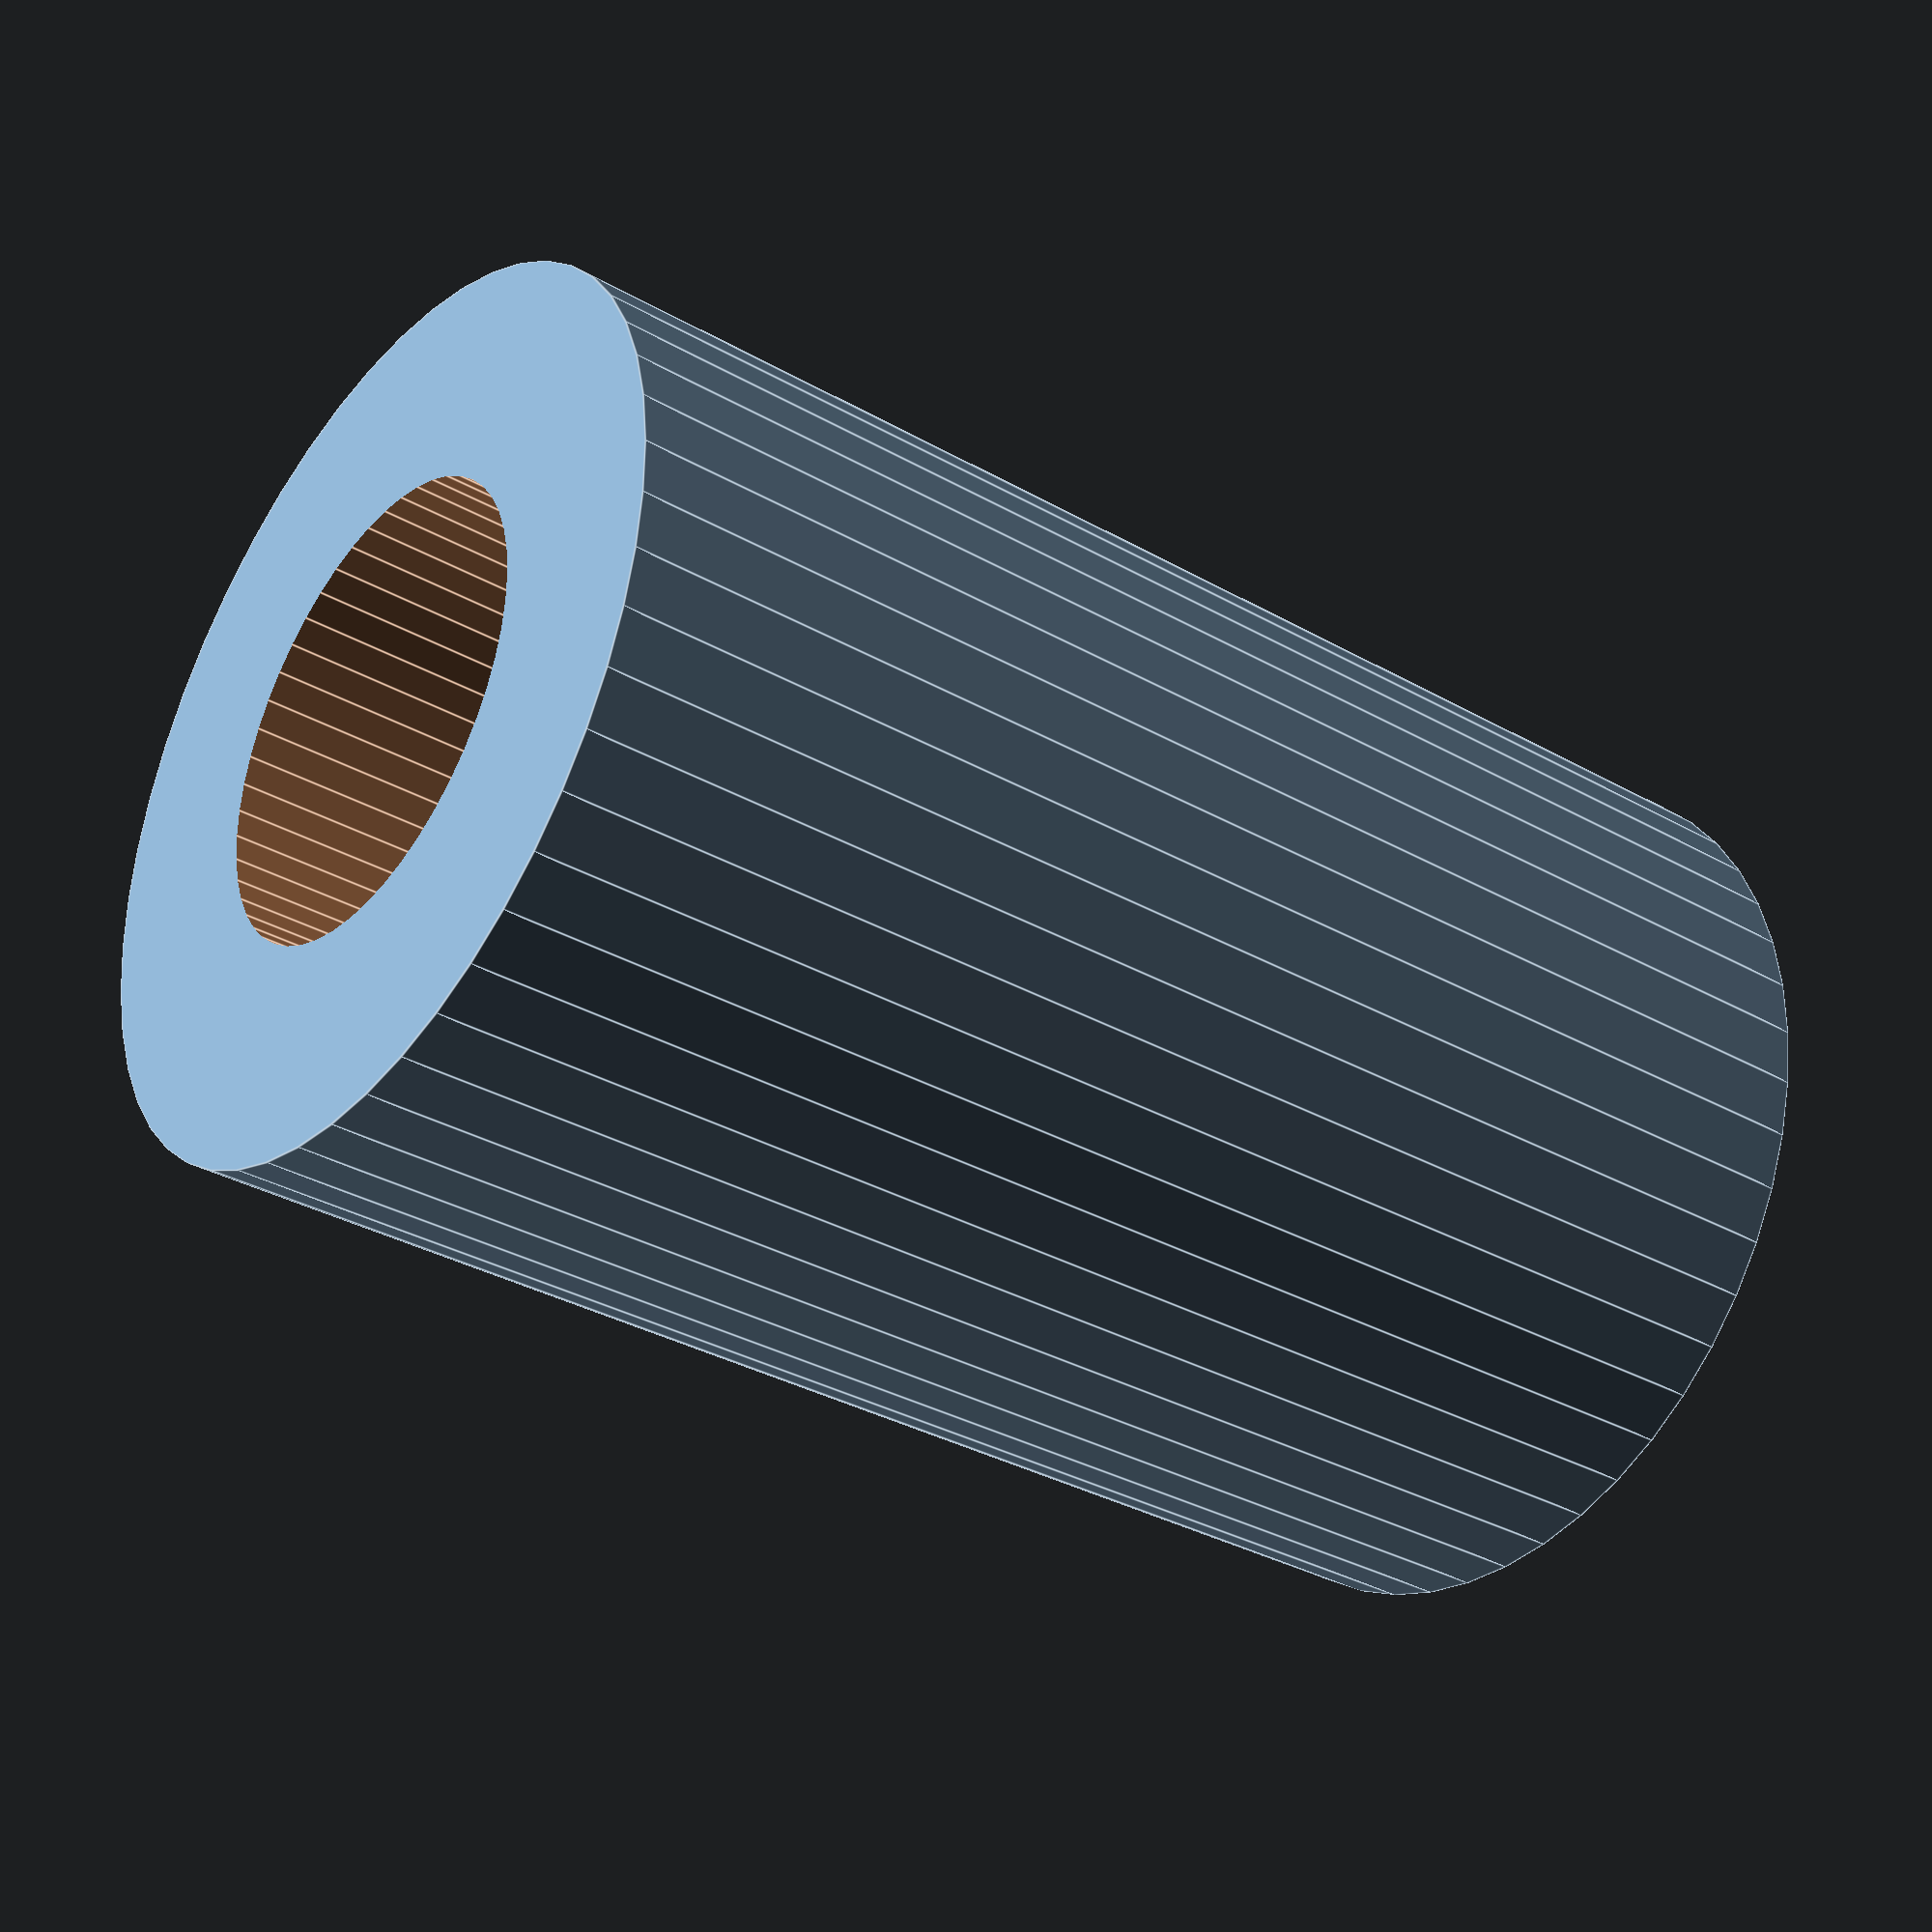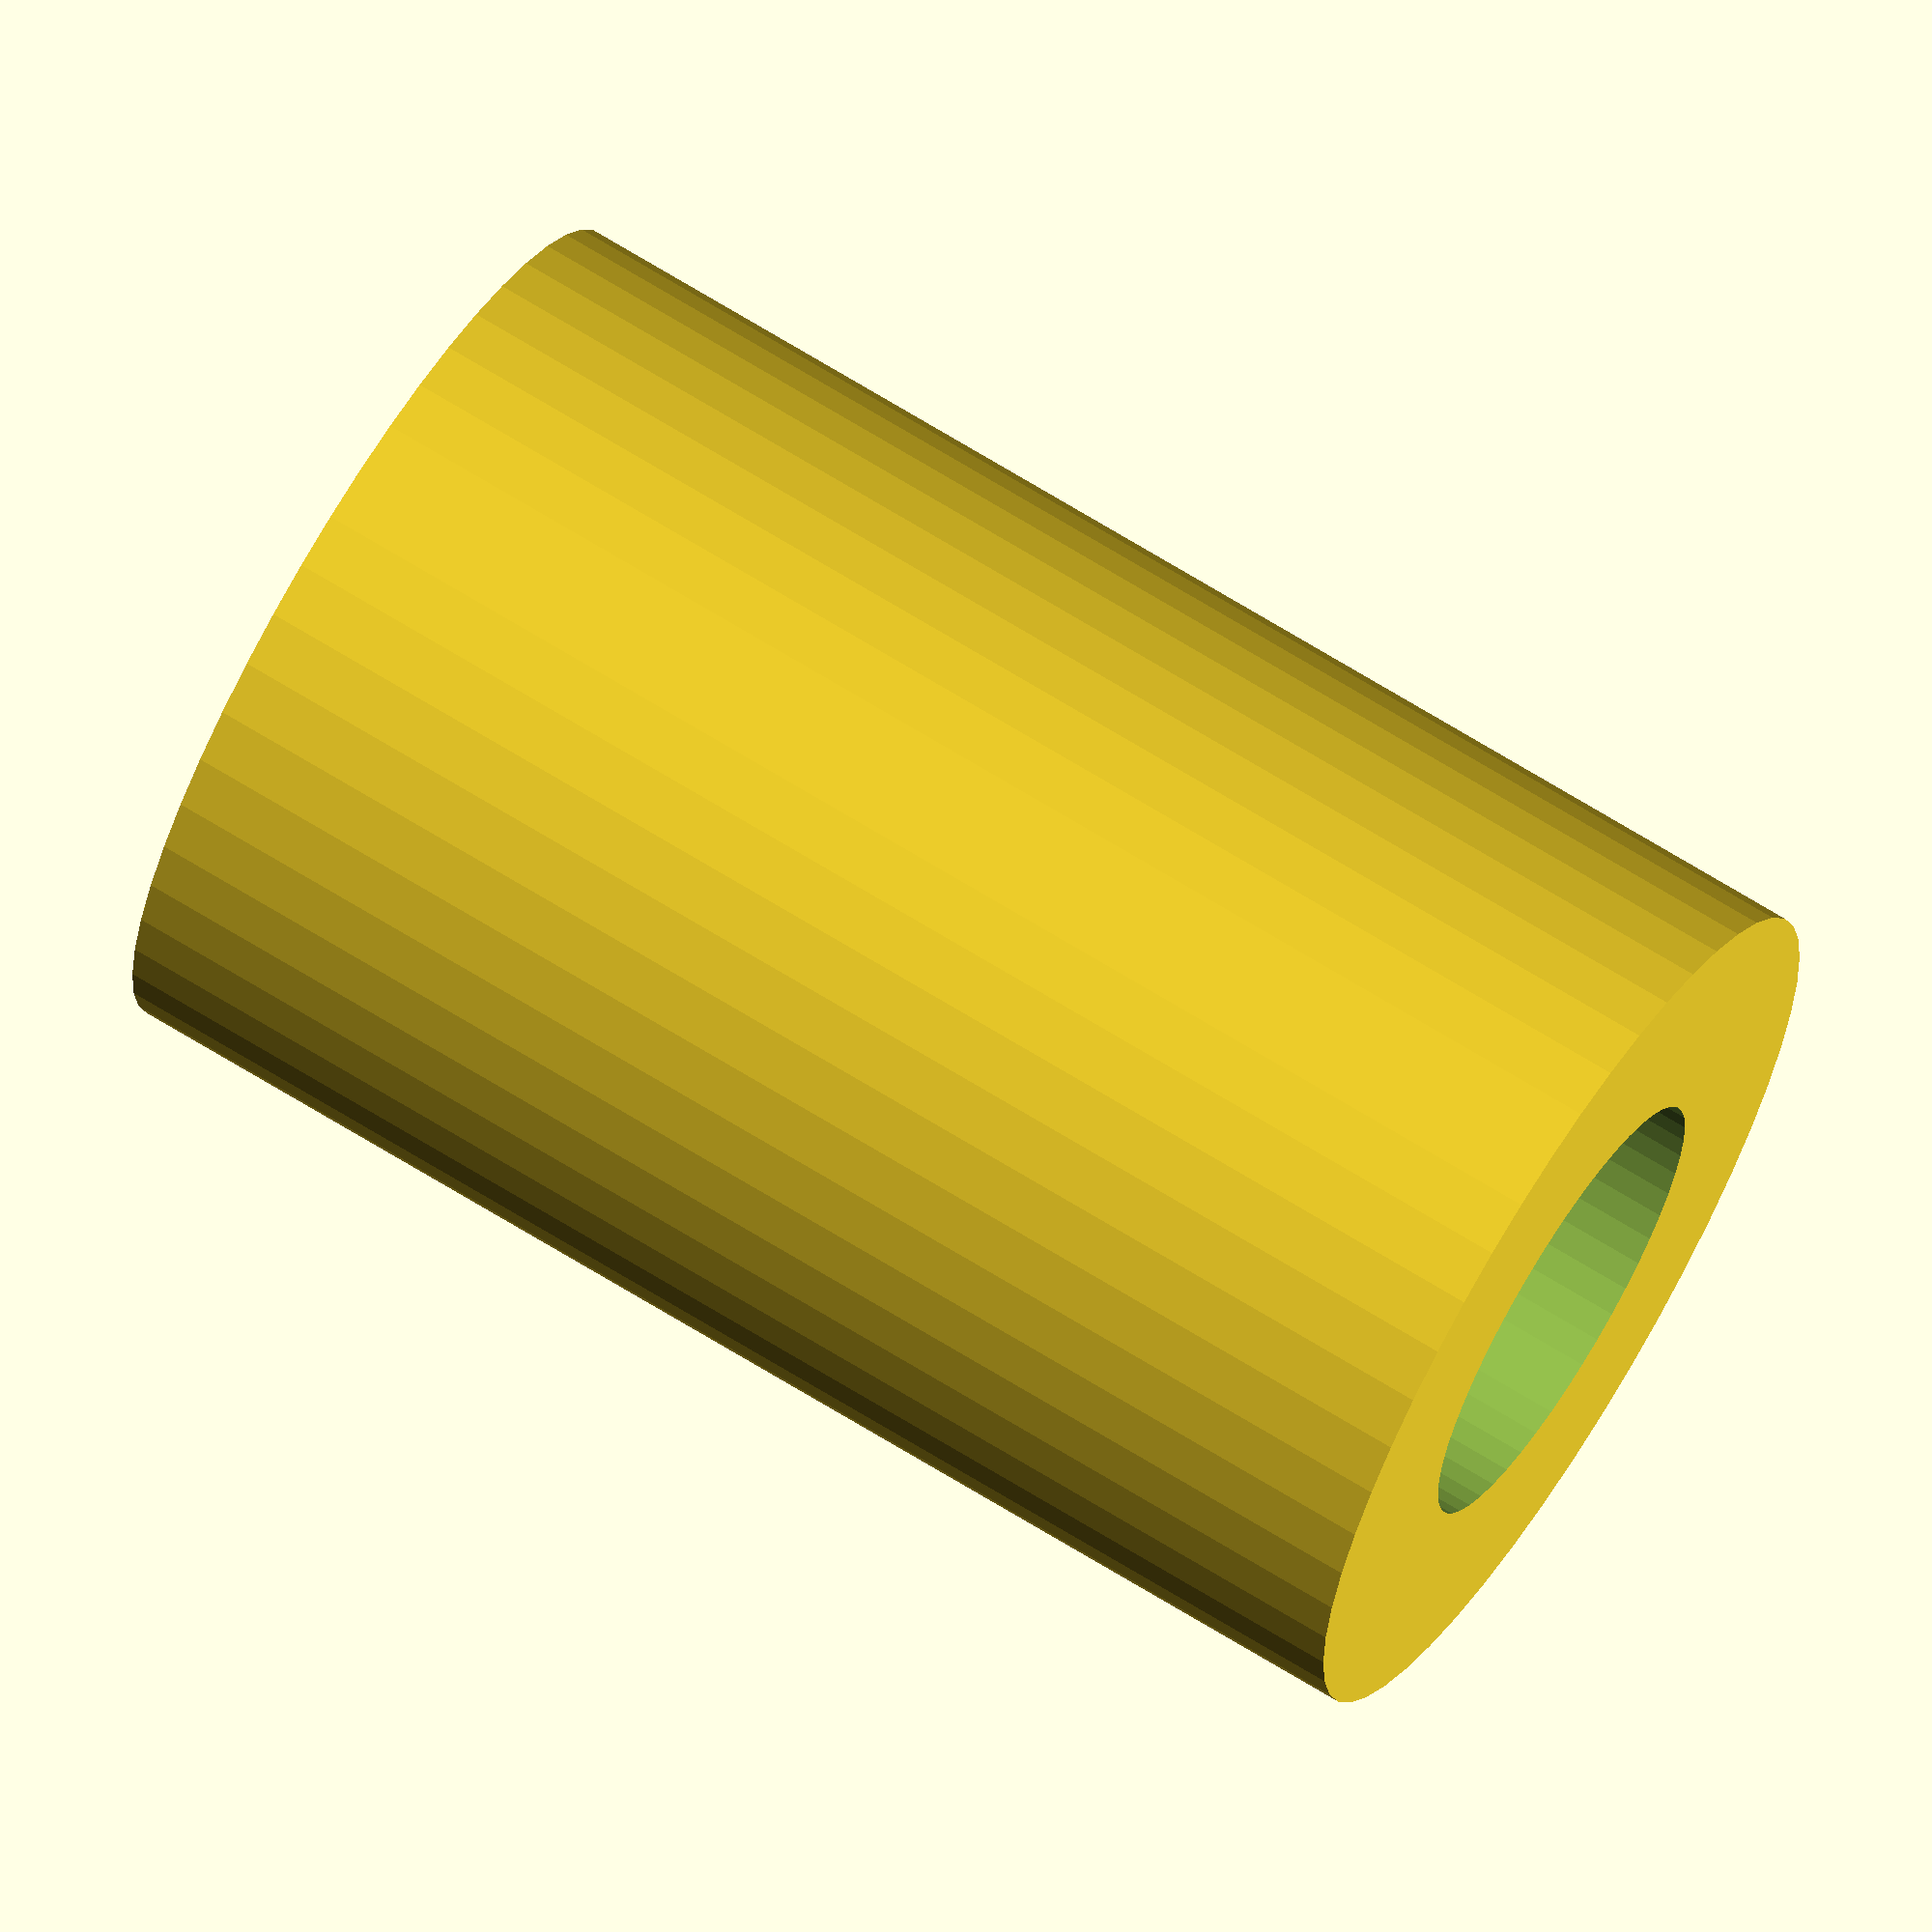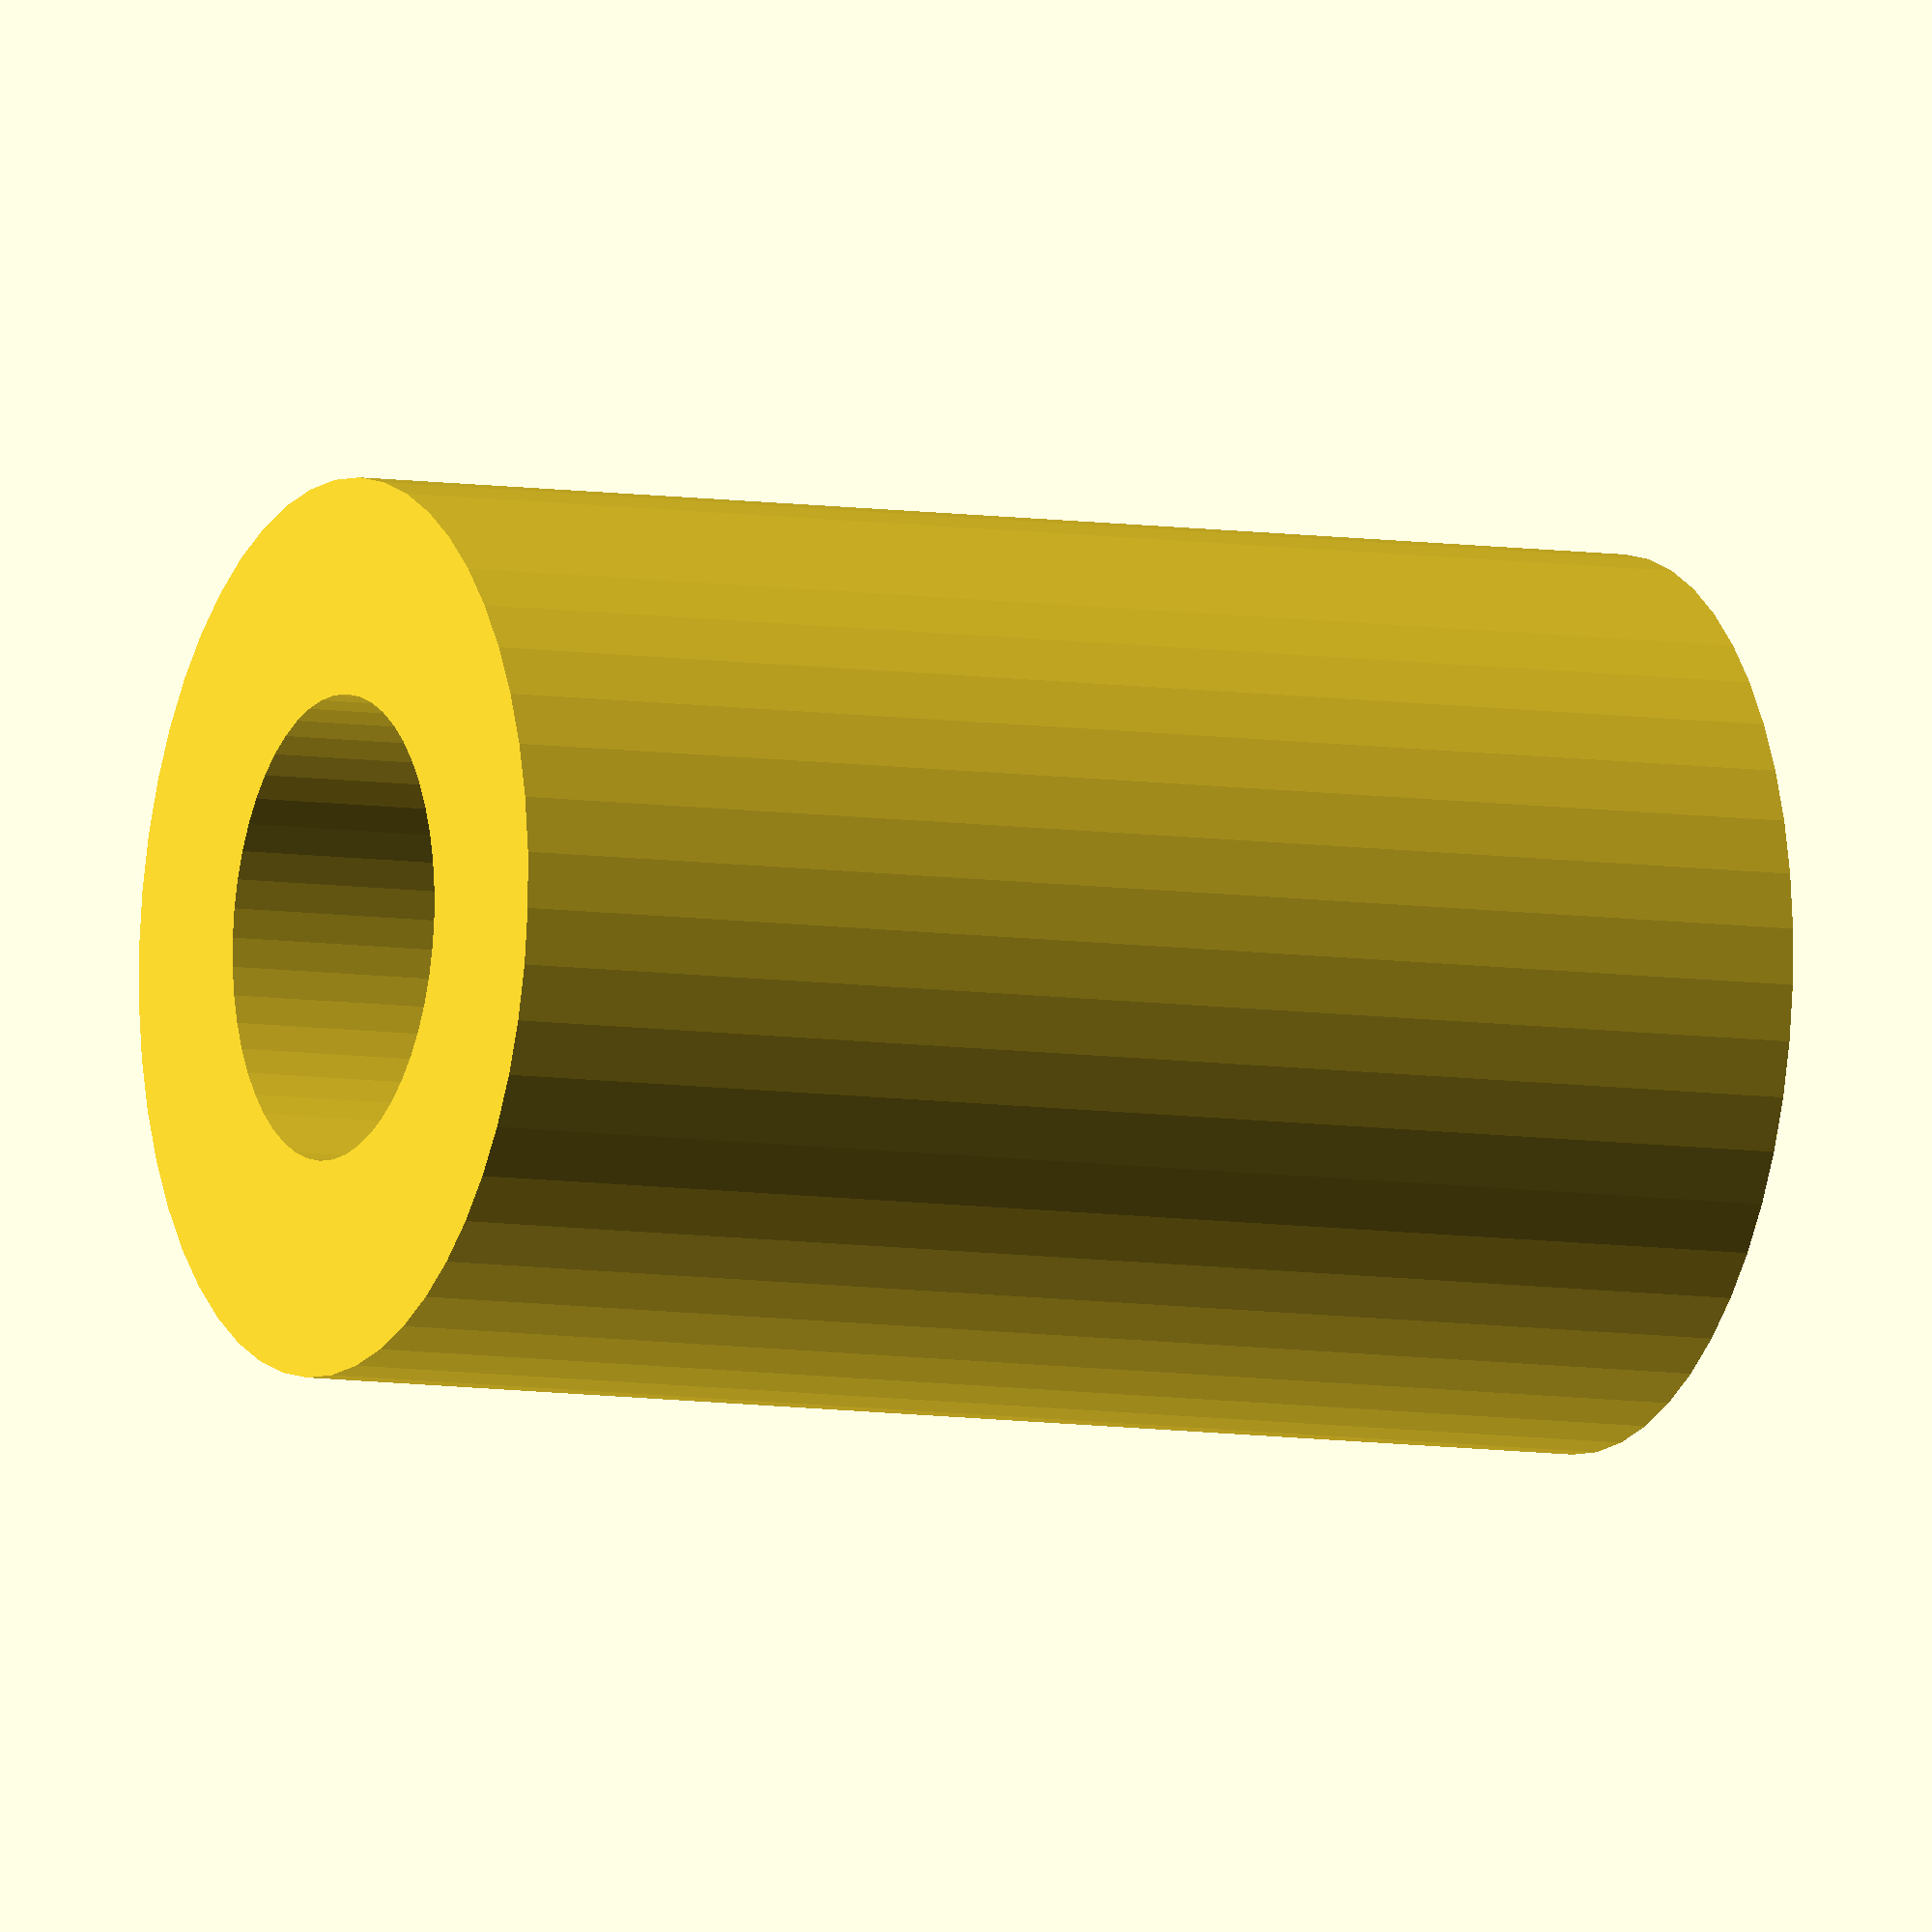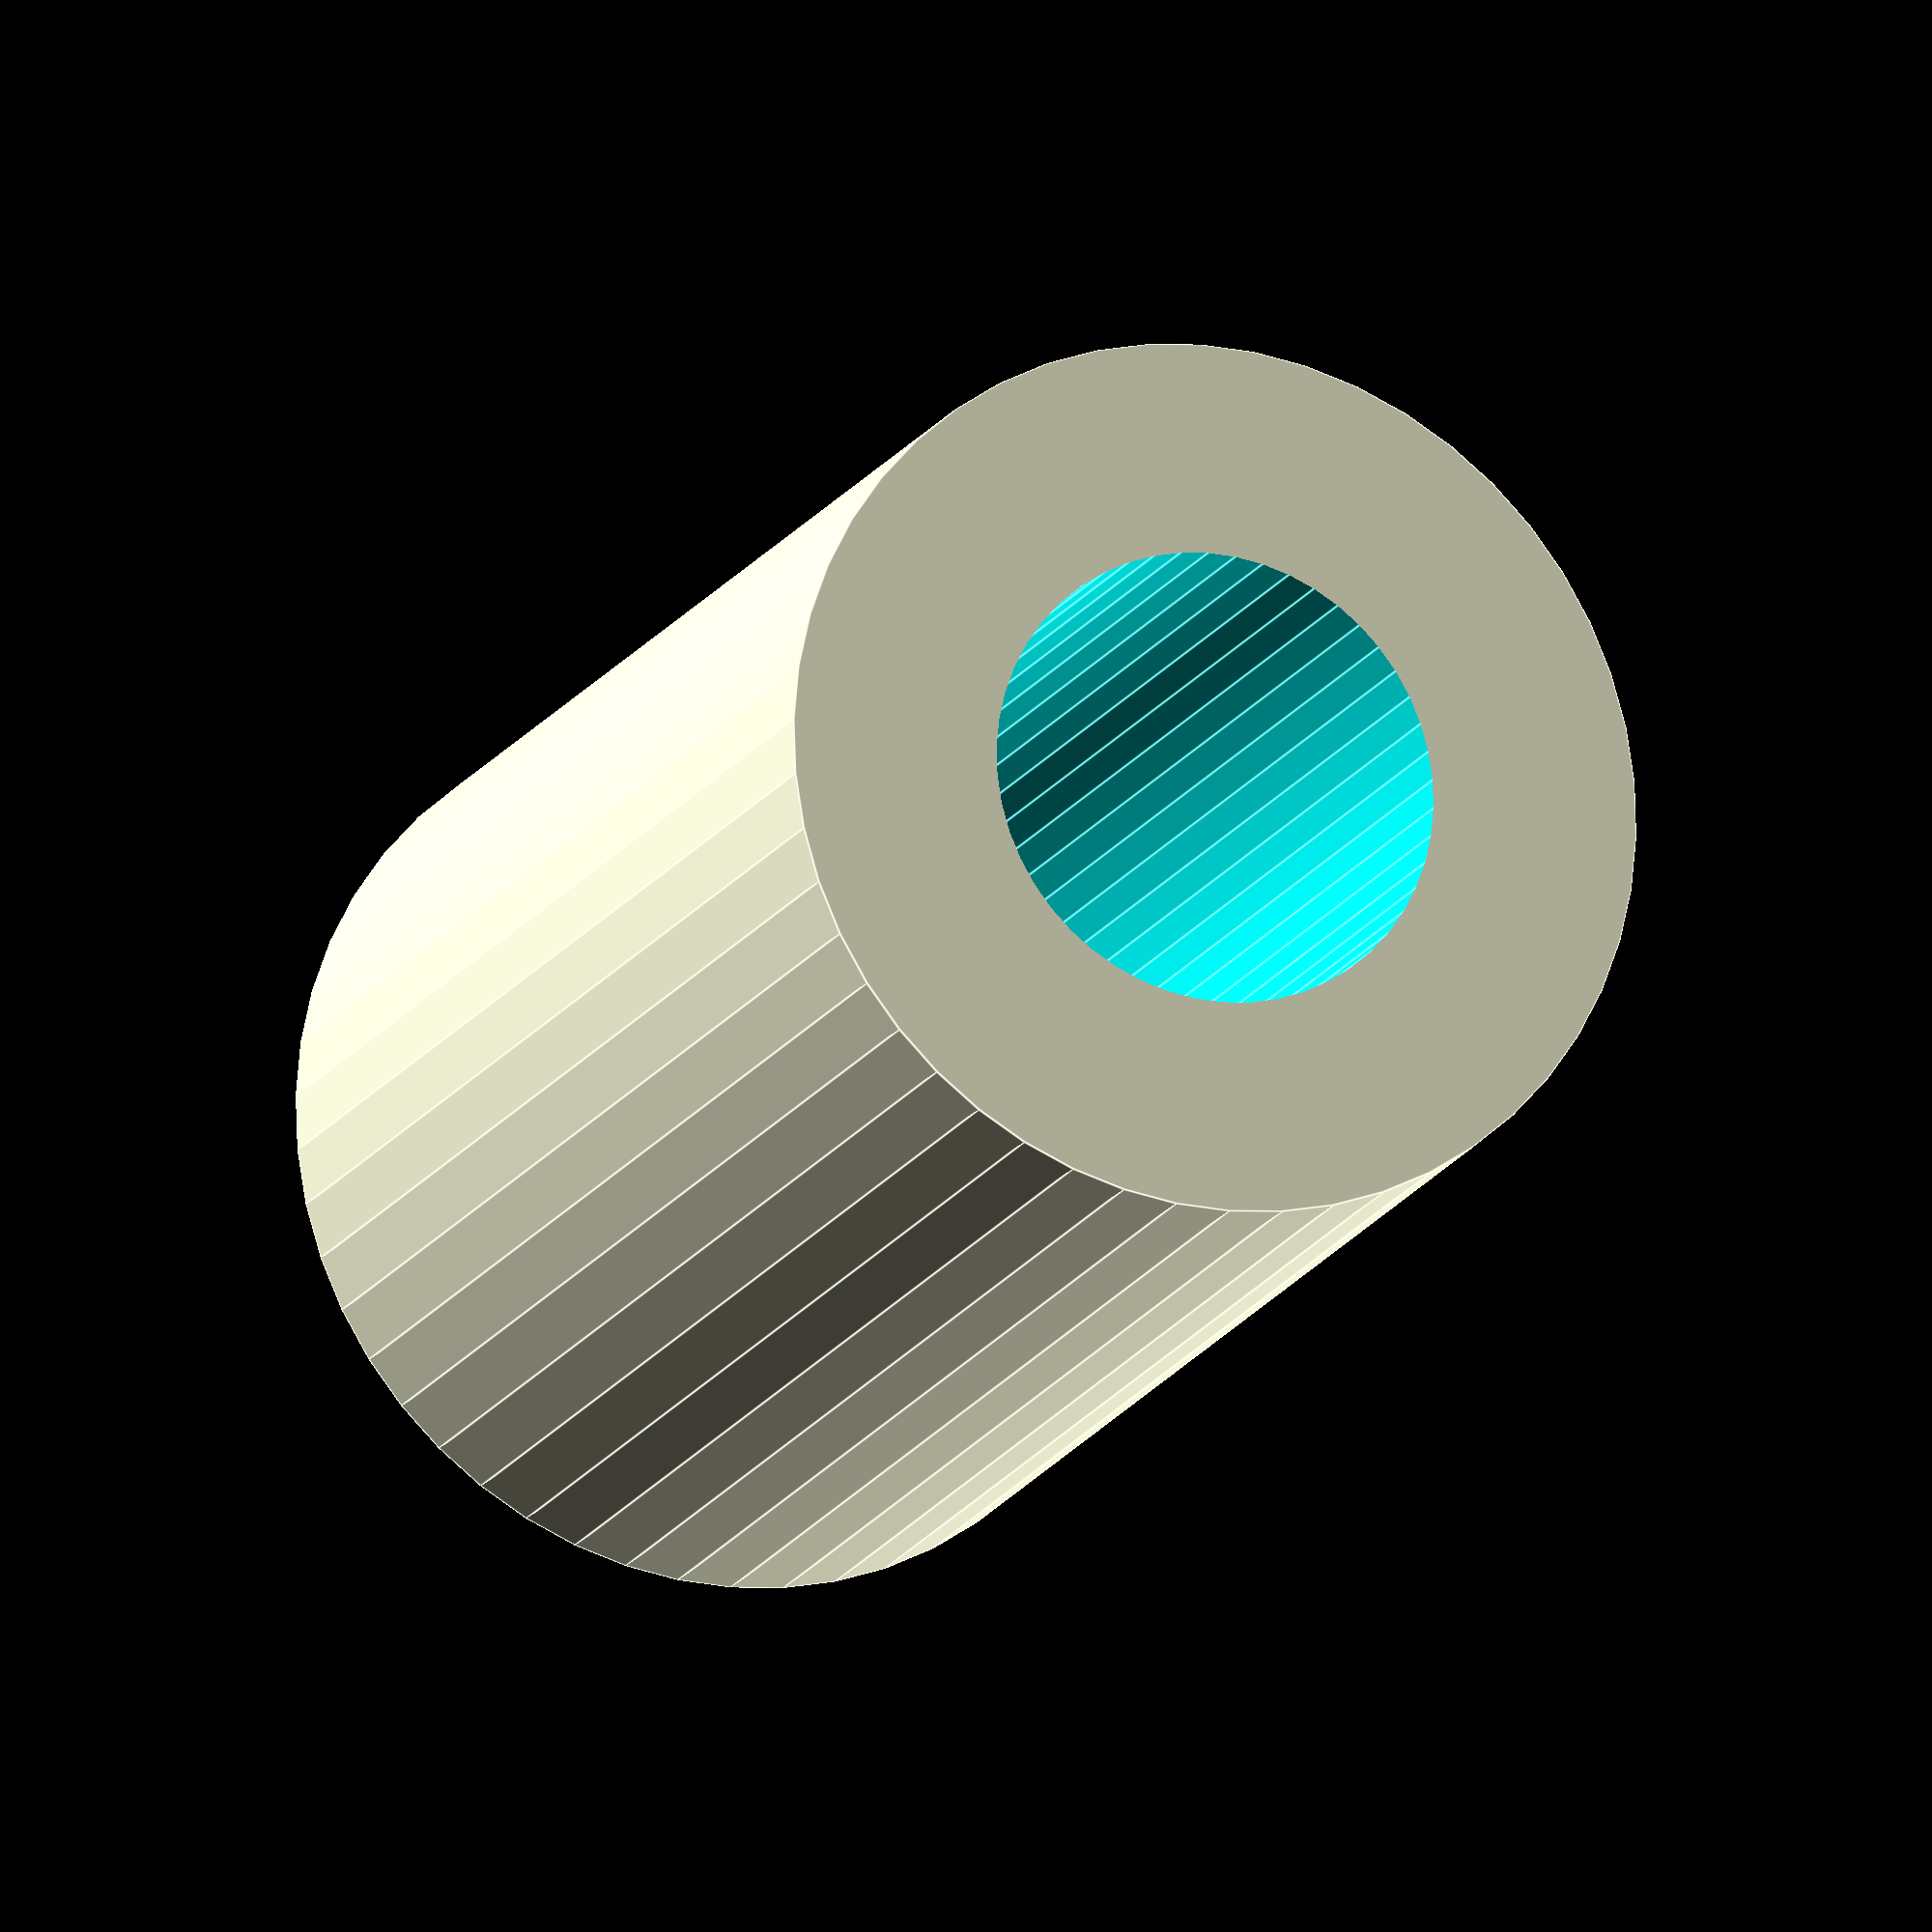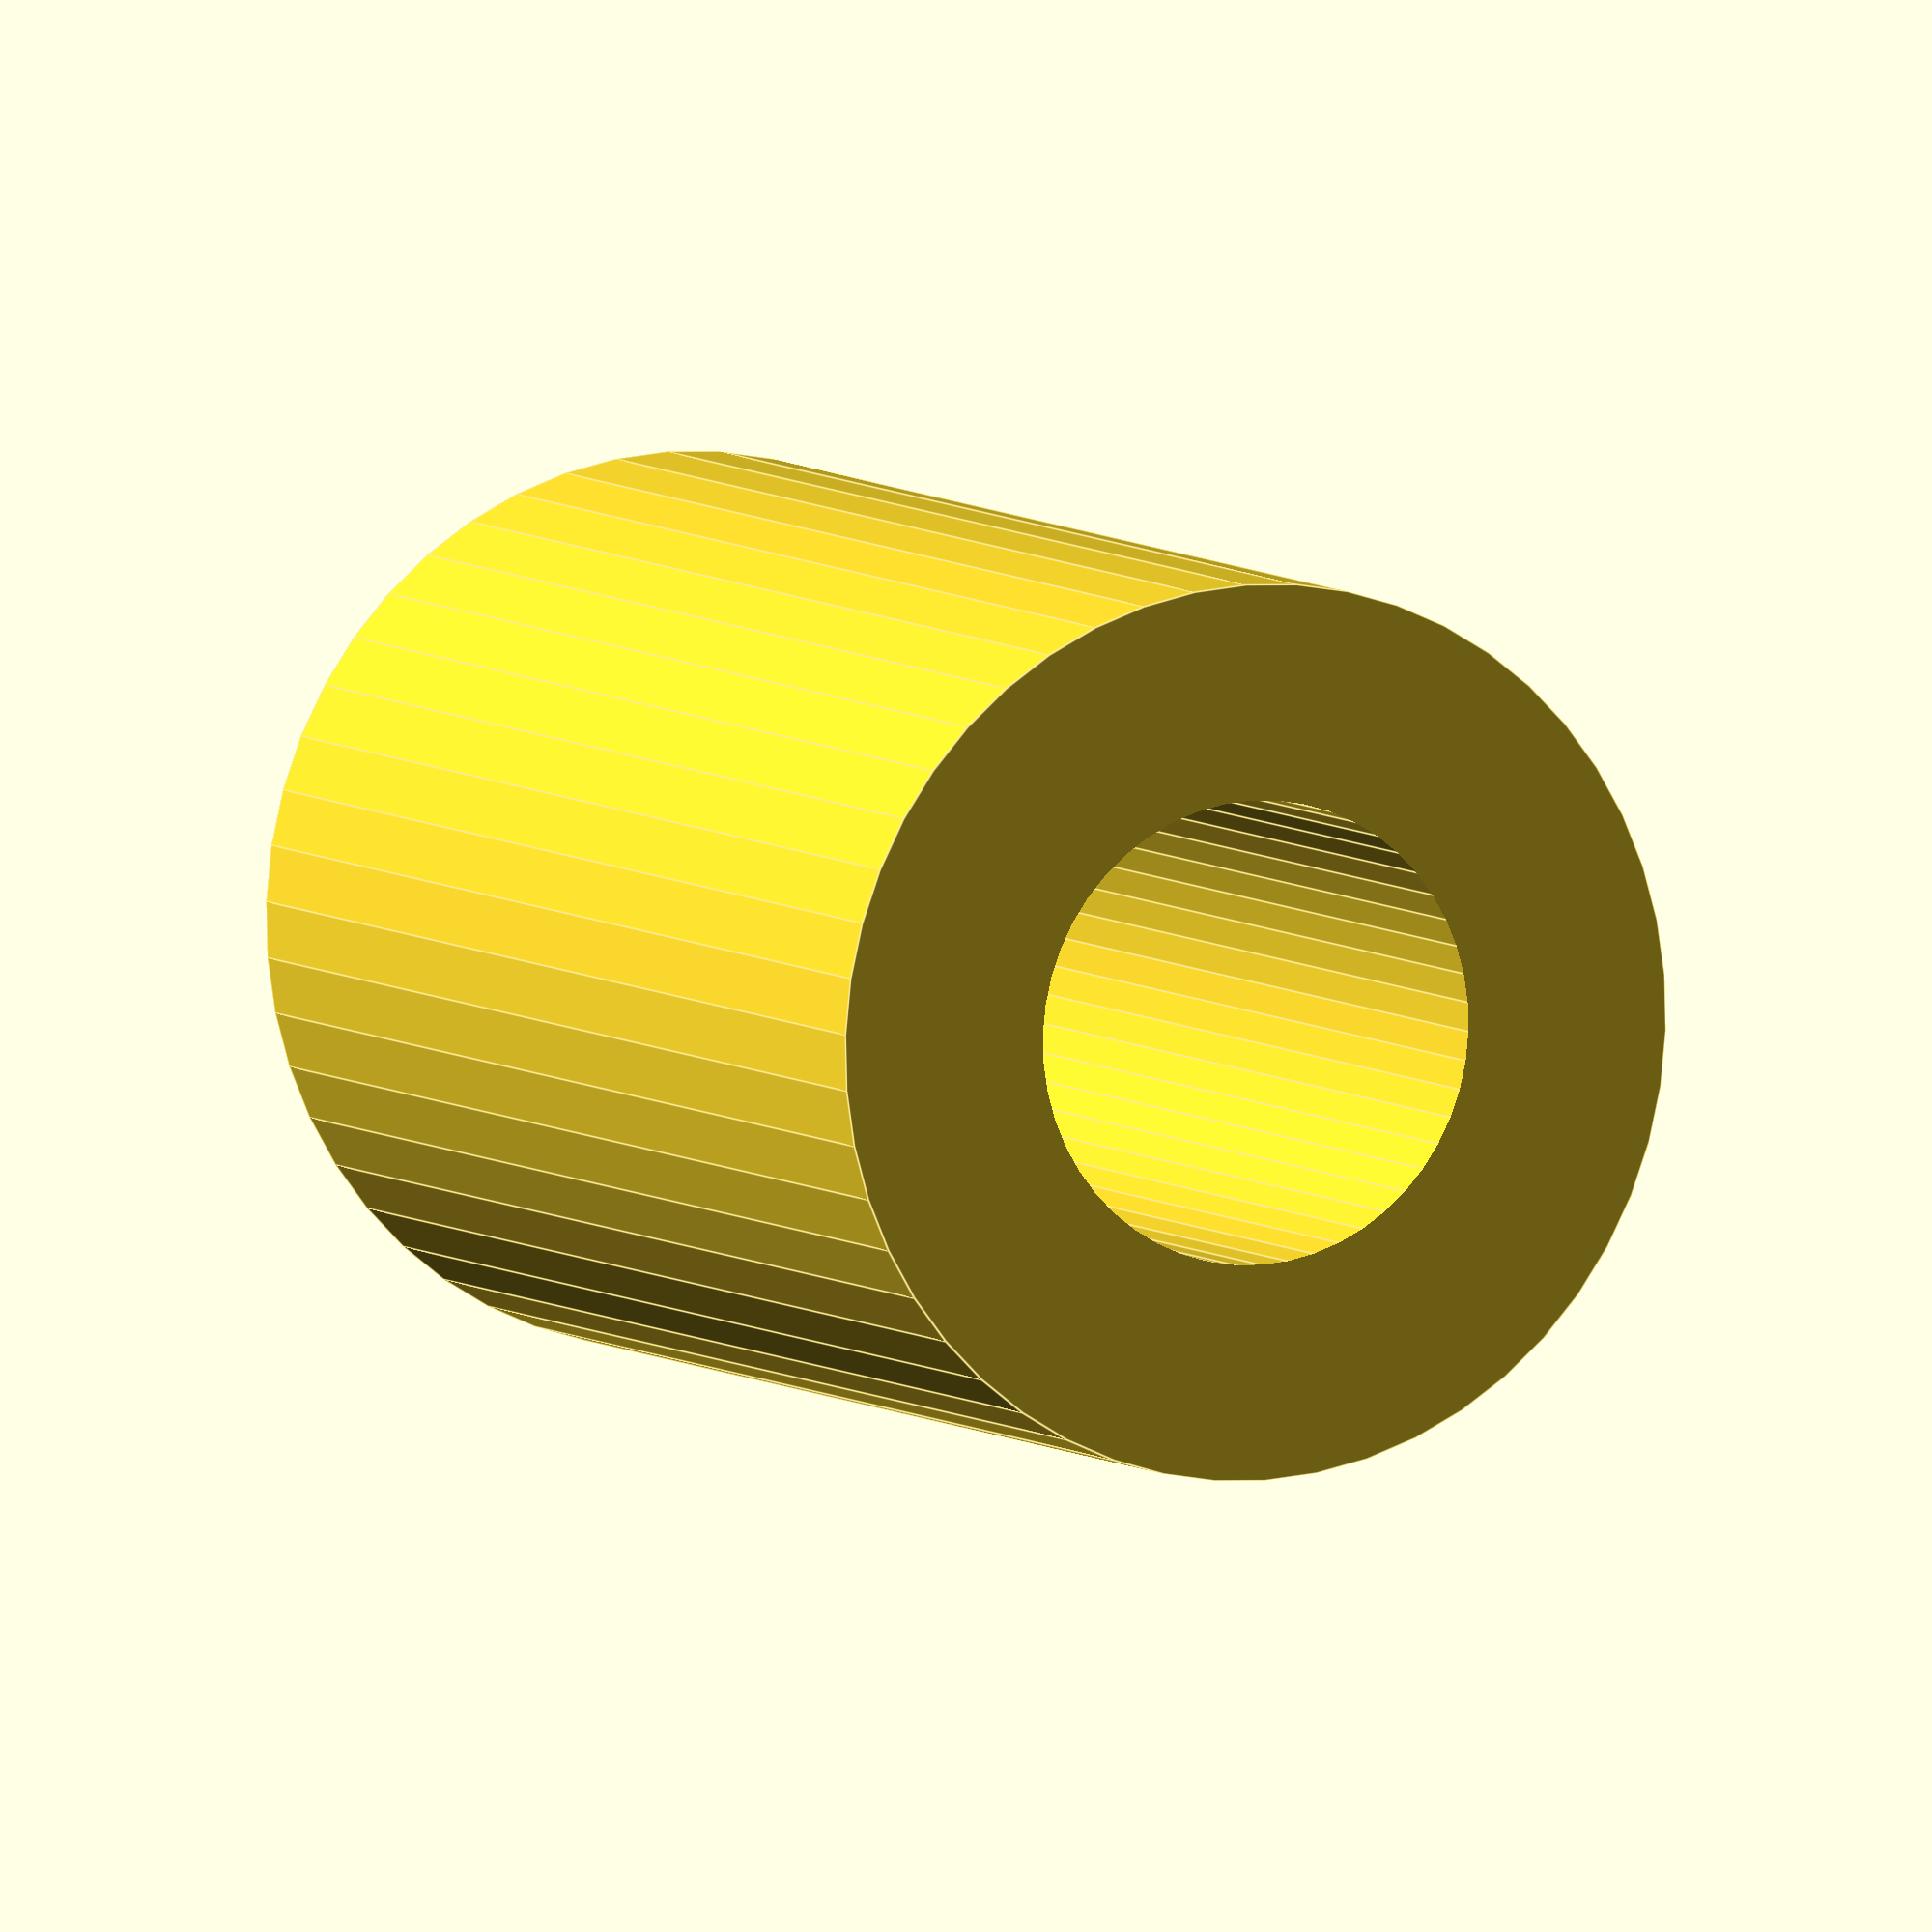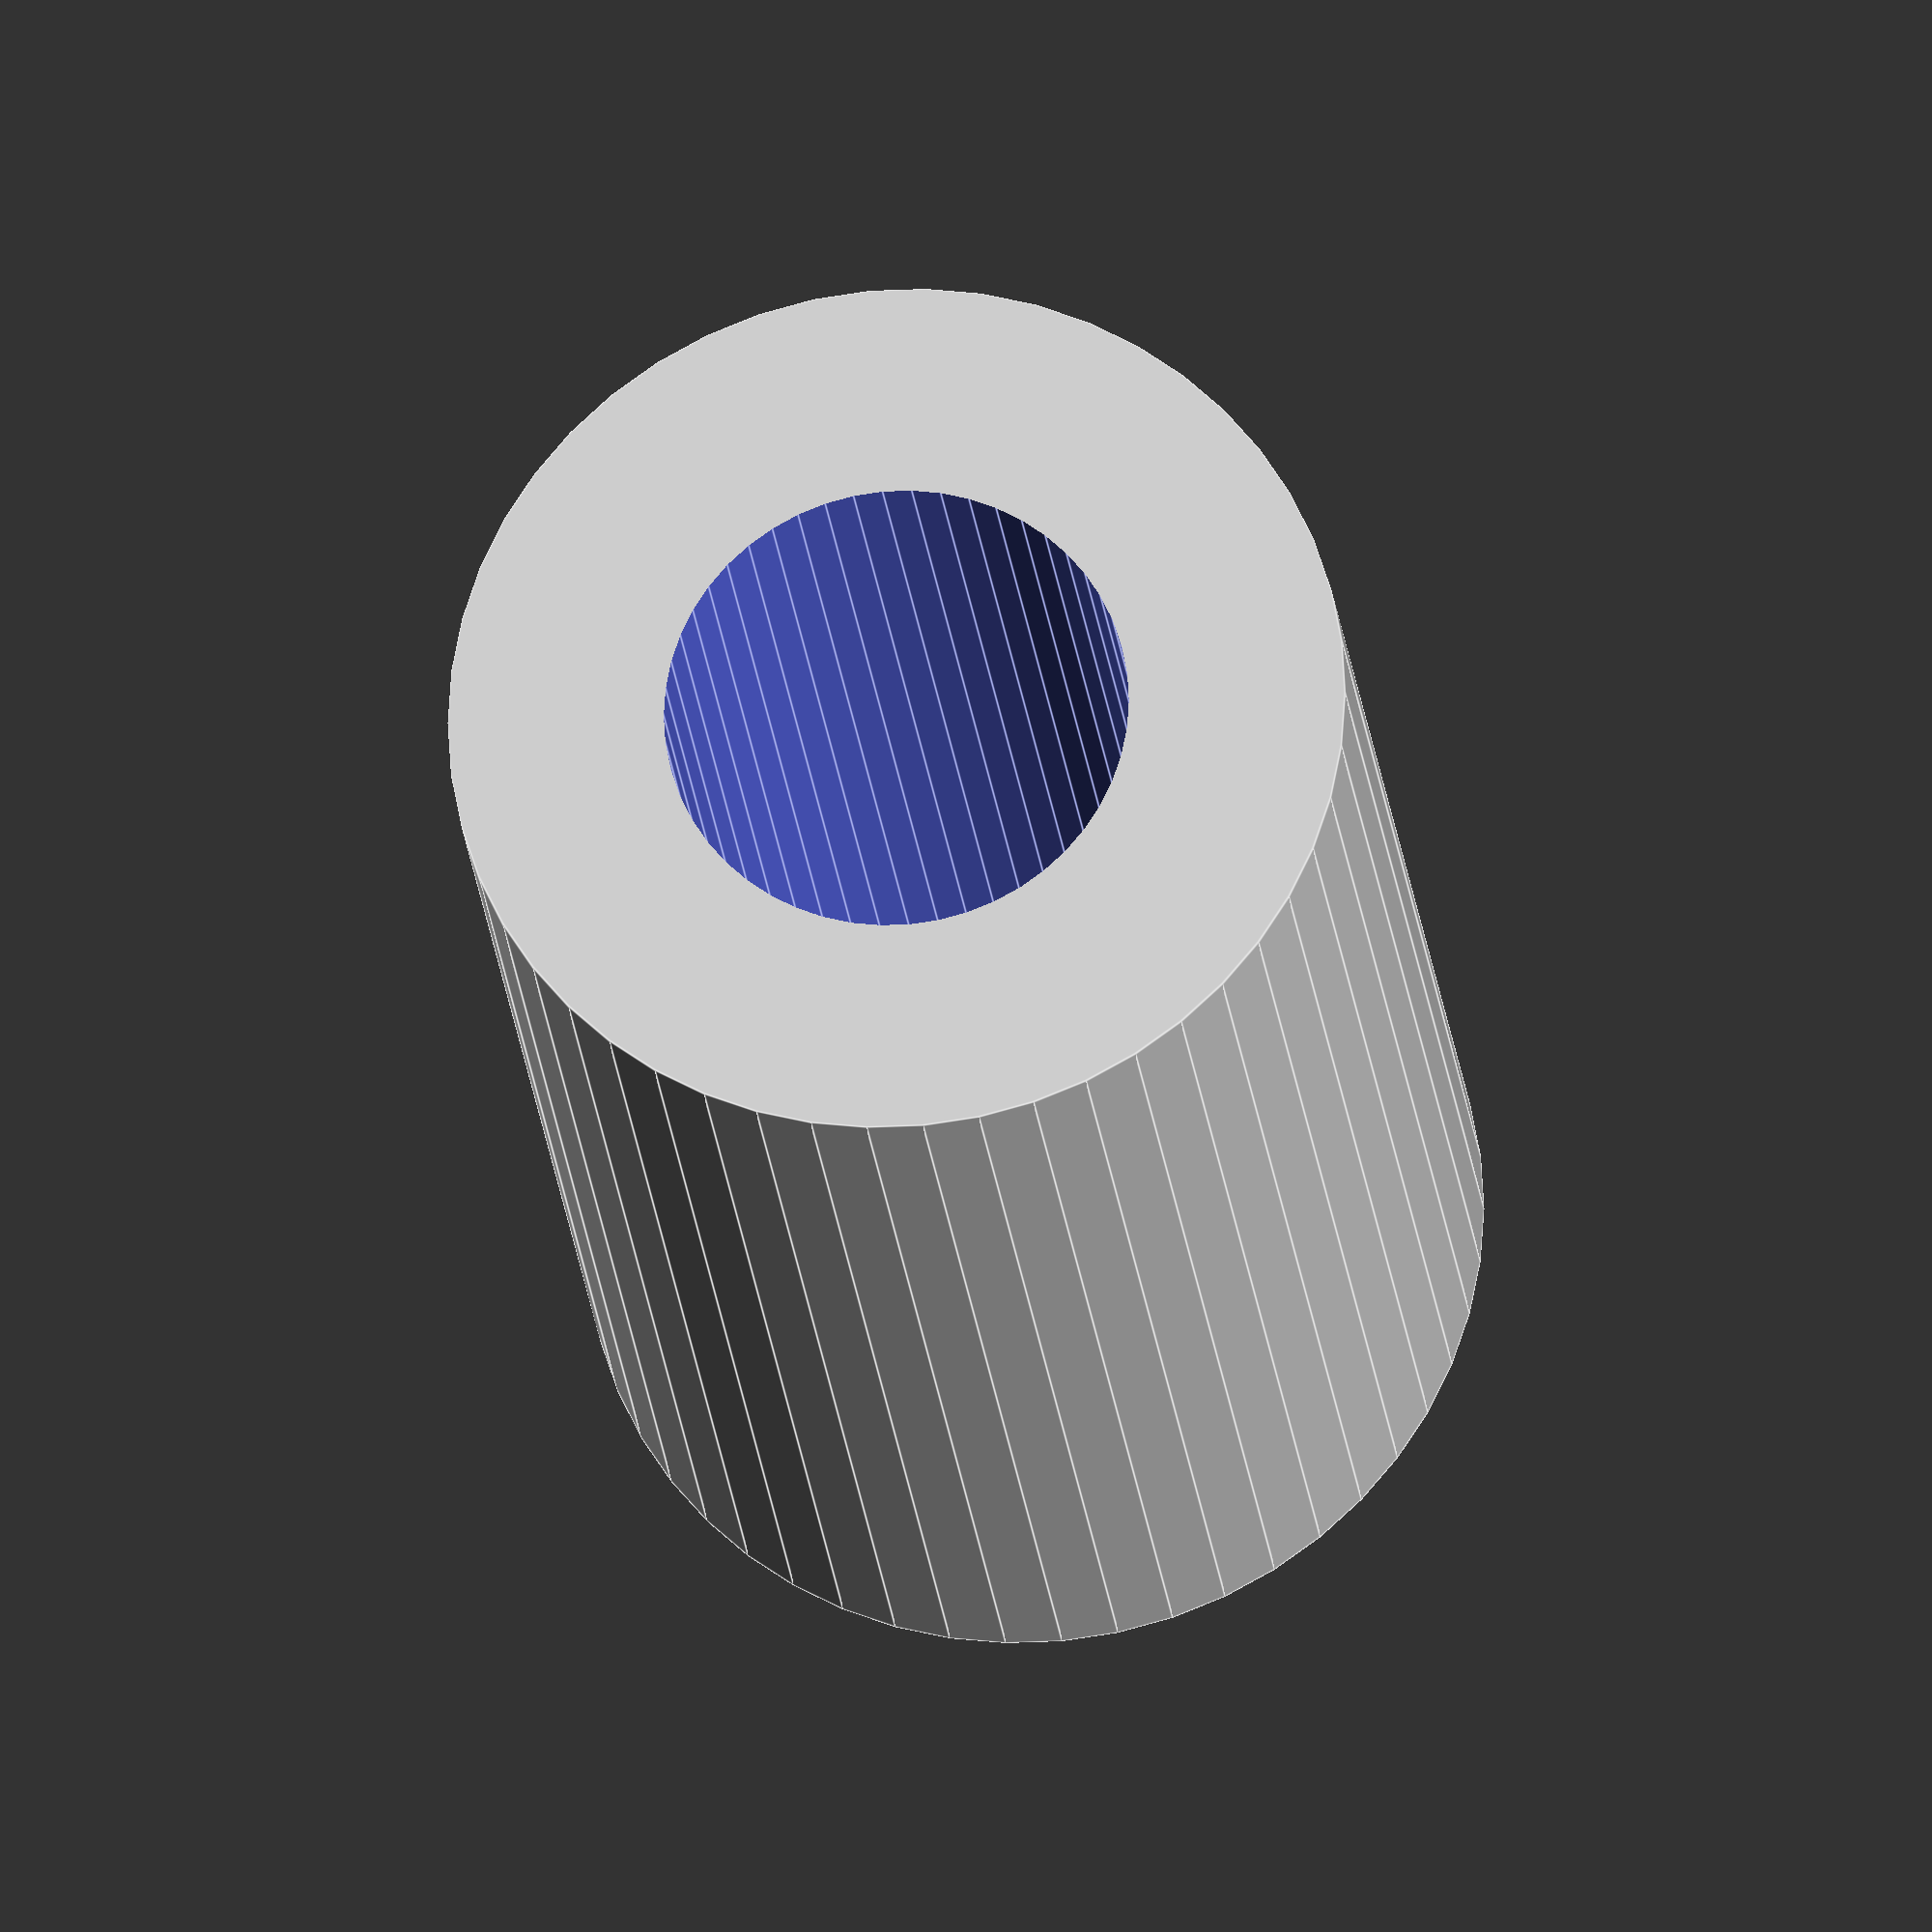
<openscad>
$fn = 50;


difference() {
	union() {
		translate(v = [0, 0, -21.0000000000]) {
			cylinder(h = 42, r = 13.5000000000);
		}
	}
	union() {
		translate(v = [0, 0, -100.0000000000]) {
			cylinder(h = 200, r = 7);
		}
	}
}
</openscad>
<views>
elev=33.6 azim=299.1 roll=52.2 proj=p view=edges
elev=291.8 azim=188.3 roll=301.9 proj=o view=wireframe
elev=7.3 azim=283.9 roll=244.4 proj=o view=wireframe
elev=196.7 azim=224.9 roll=200.8 proj=o view=edges
elev=354.0 azim=228.2 roll=155.6 proj=o view=edges
elev=21.7 azim=324.2 roll=5.7 proj=o view=edges
</views>
